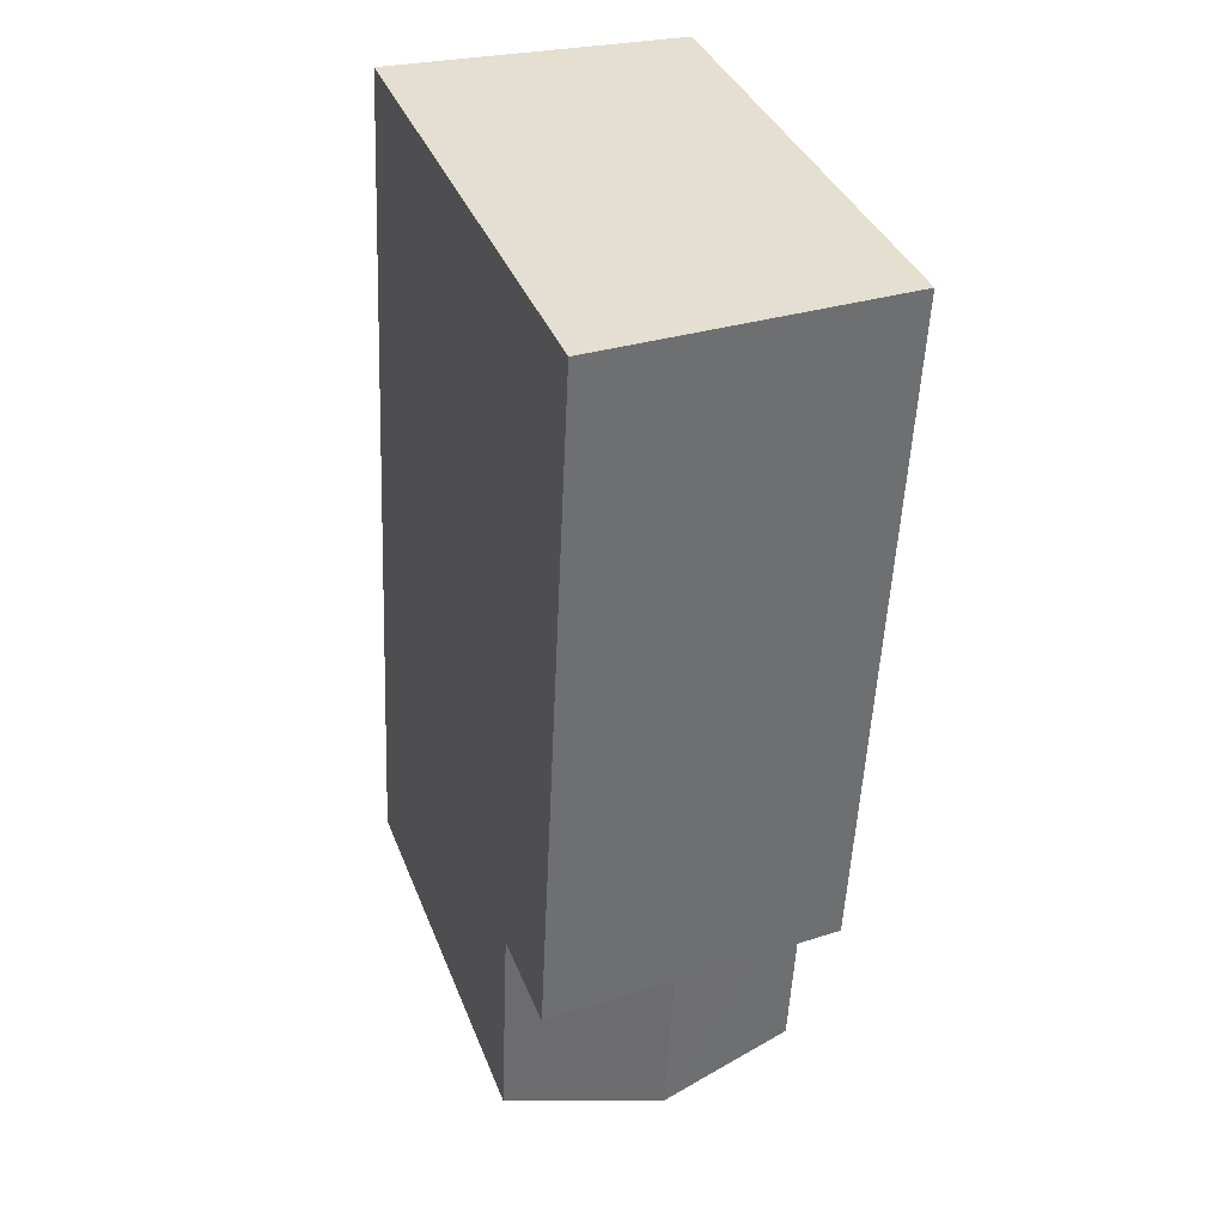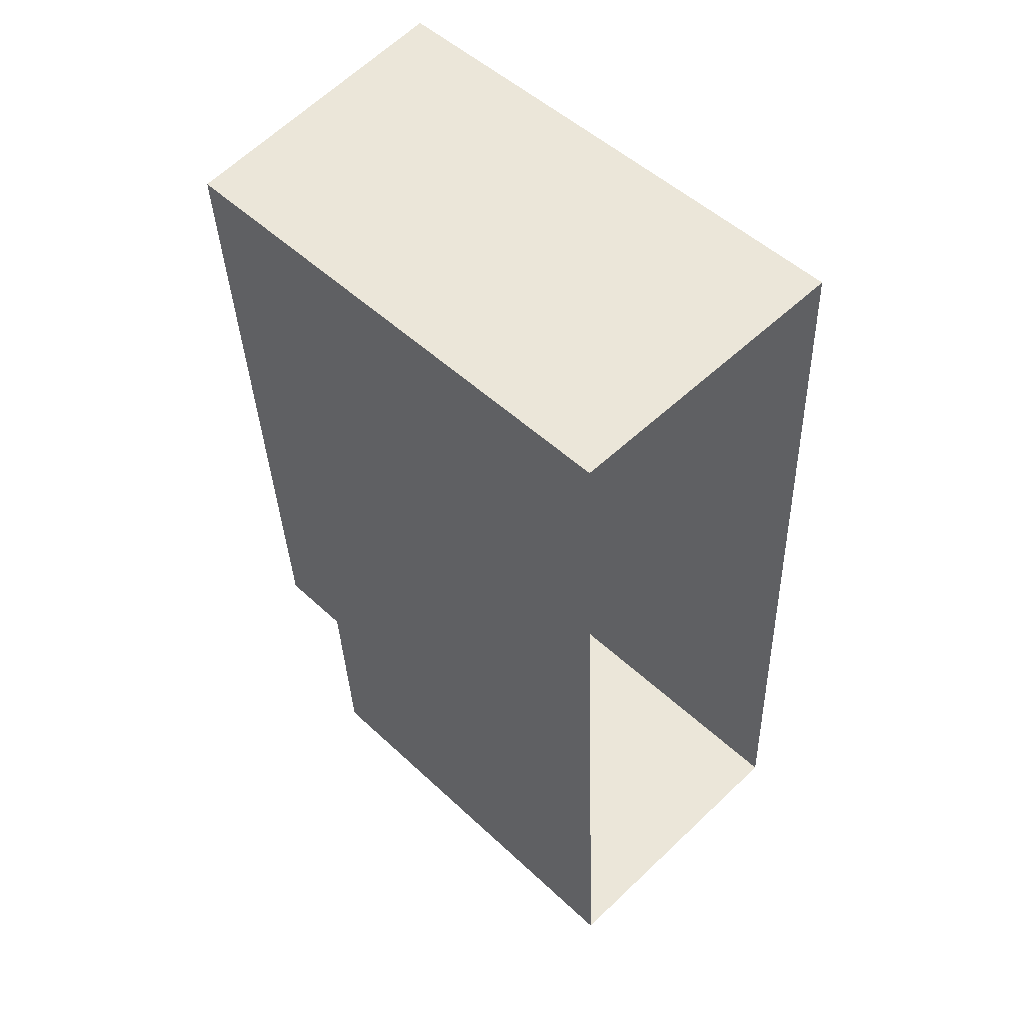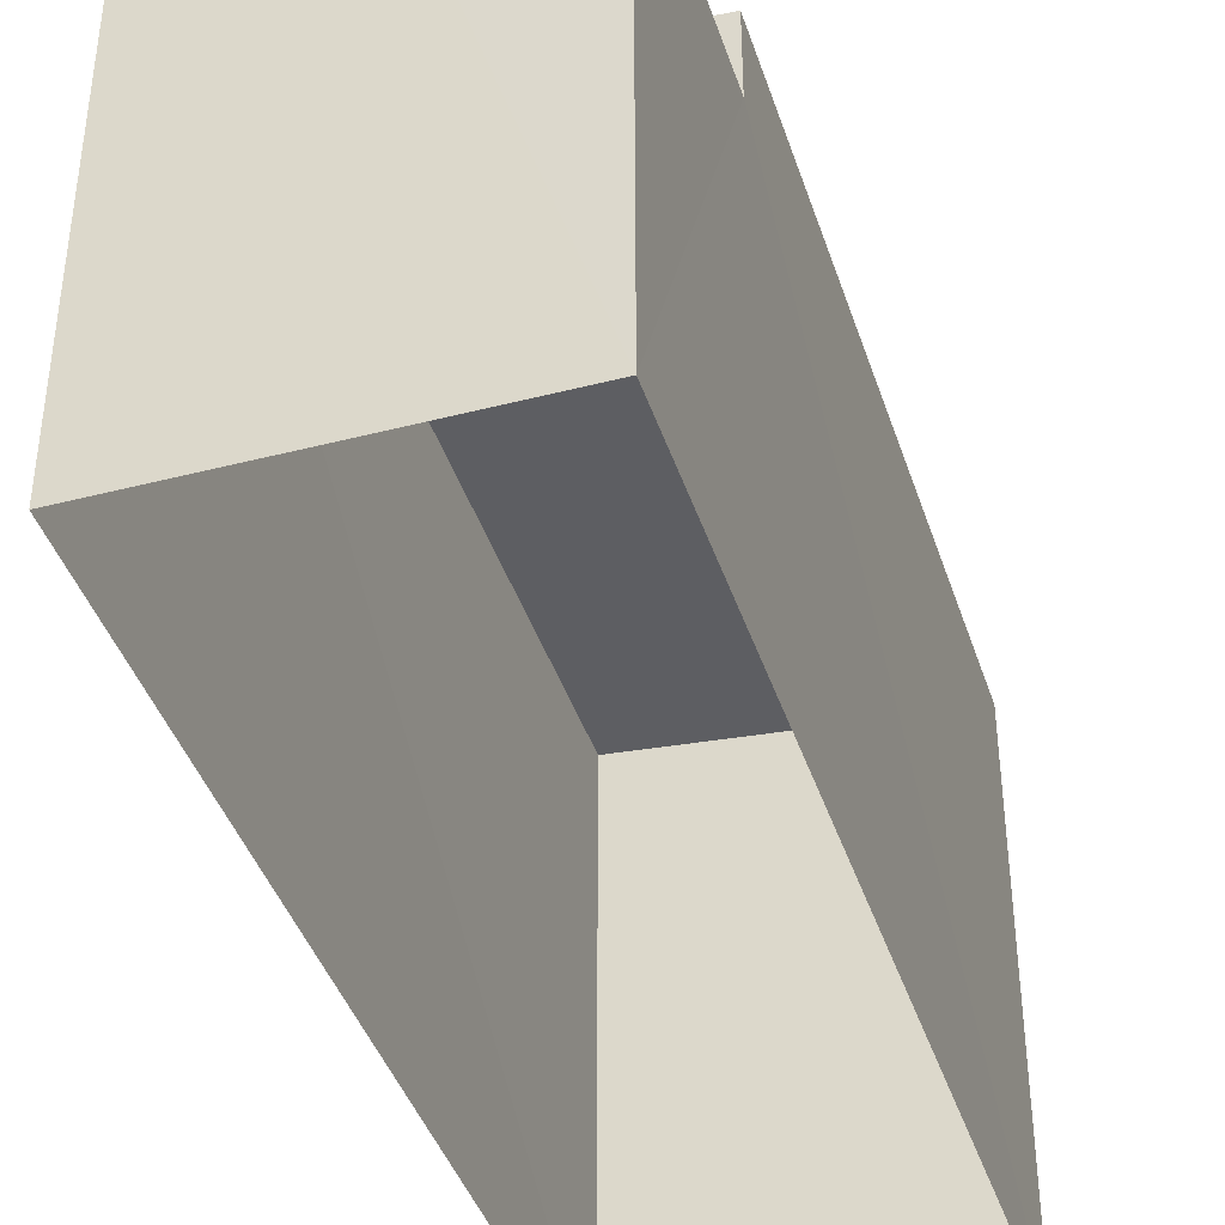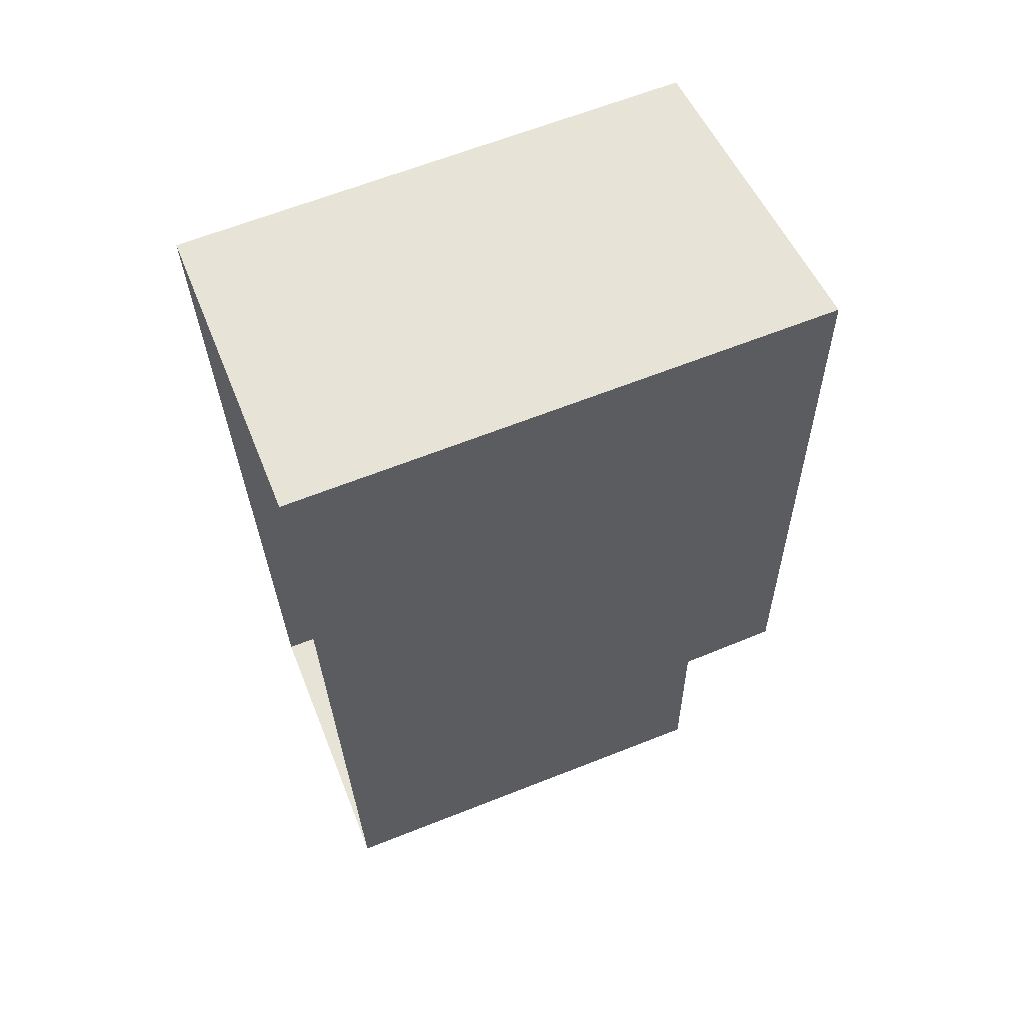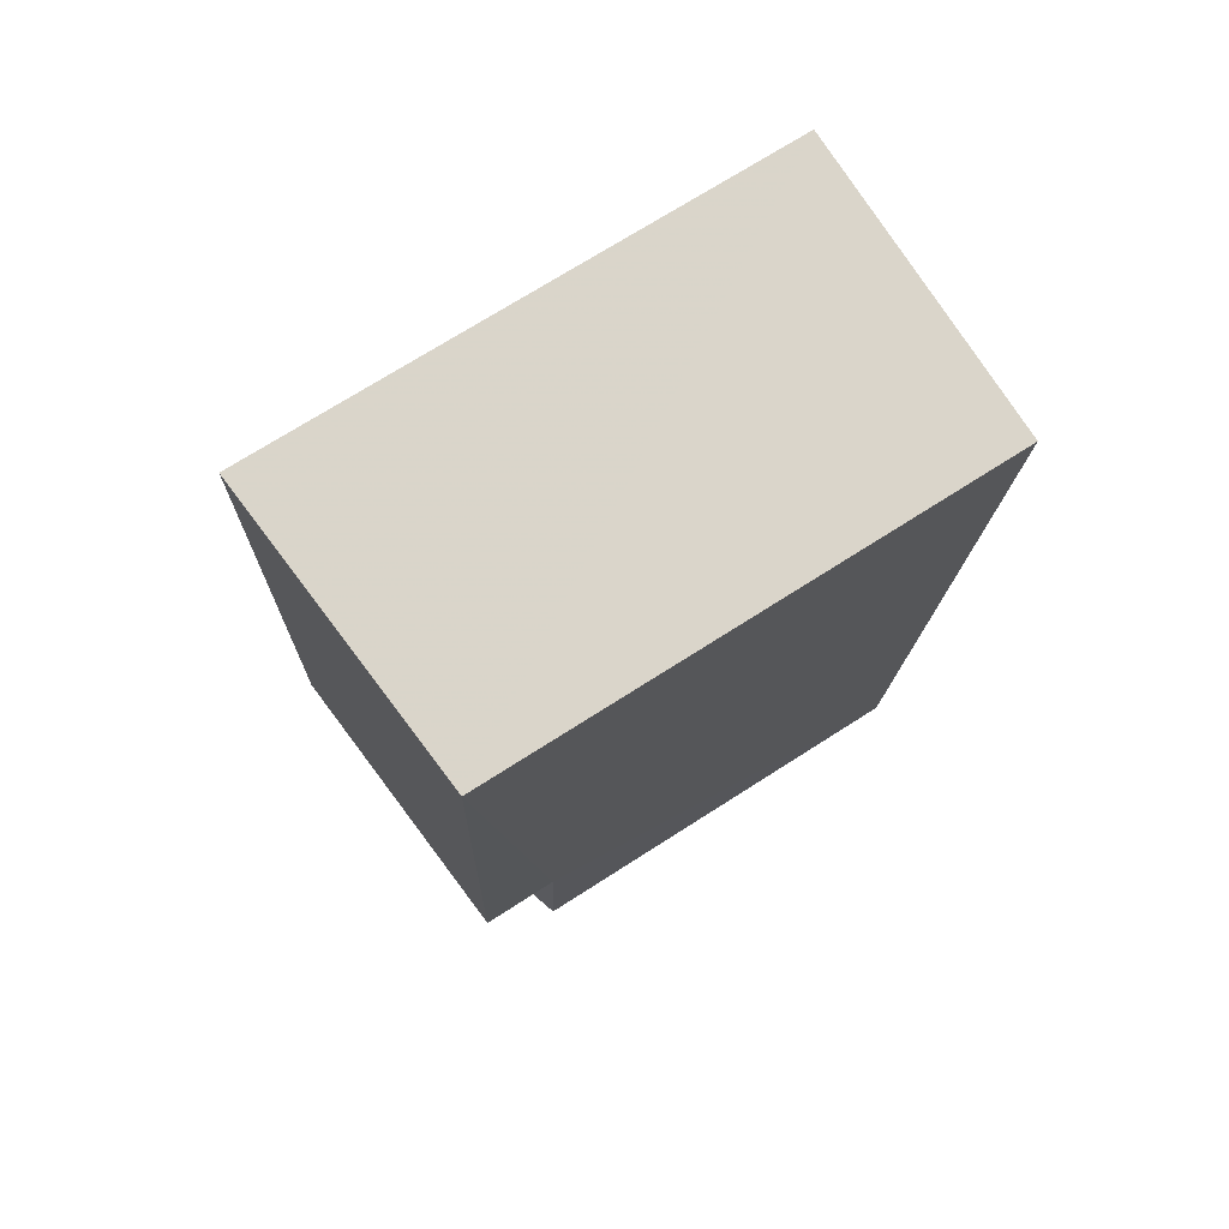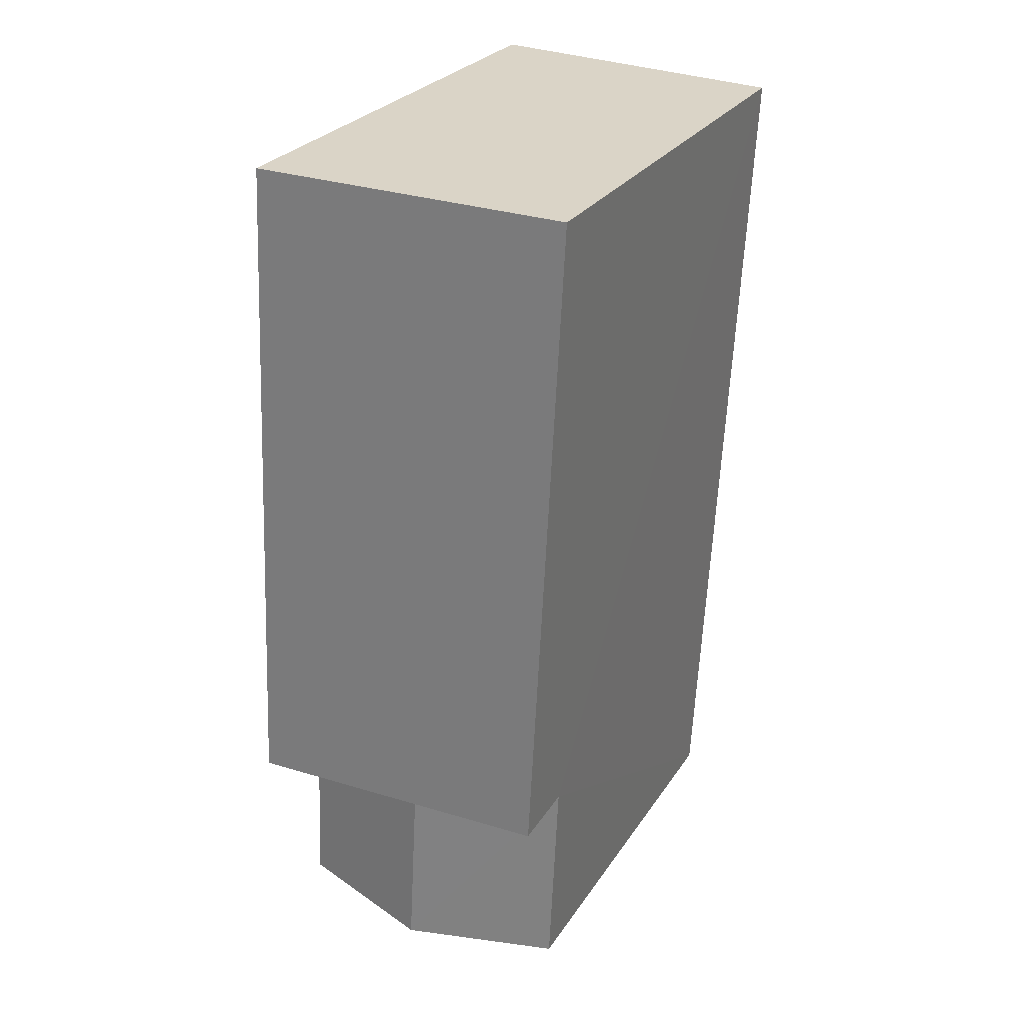
<metadata>
{"format":"obj","ext":"obj","renderer":"f3d","projection":"perspective","resolution":1024,"background":"white","views":[{"elev":37.1,"azim":-19.9,"up":"+Y"},{"elev":51.2,"azim":135.3,"up":"+Y"},{"elev":-41.0,"azim":14.6,"up":"+Z"},{"elev":63.7,"azim":-111.8,"up":"+Y"},{"elev":72.3,"azim":57.4,"up":"+Y"},{"elev":27.3,"azim":26.4,"up":"+Y"}]}
</metadata>
<code>
v -3.738e+05 -1.042e+05 24.83
v -3.738e+05 -1.042e+05 24.83
v -3.738e+05 -1.042e+05 24.83
v -3.738e+05 -1.042e+05 24.83
v -3.738e+05 -1.042e+05 33.35
v -3.738e+05 -1.042e+05 32.95
v -3.738e+05 -1.042e+05 33.35
v -3.738e+05 -1.042e+05 32.95
v -3.738e+05 -1.042e+05 32.47
v -3.738e+05 -1.042e+05 31.7
v -3.738e+05 -1.042e+05 32.47
v -3.738e+05 -1.042e+05 31.7
v -3.738e+05 -1.042e+05 31.7
v -3.738e+05 -1.042e+05 31.7
f 1 2 3
f 4 1 3
f 5 6 7
f 5 8 6
f 9 10 11
f 9 12 10
f 13 11 14
f 13 9 11
f 5 9 8
f 8 9 13
f 12 9 5
f 10 1 11
f 1 4 11
f 4 14 11
f 6 13 3
f 3 13 4
f 6 8 13
f 4 13 14
f 6 3 2
f 7 6 2
f 5 7 12
f 7 2 12
f 12 1 10
f 12 2 1

</code>
